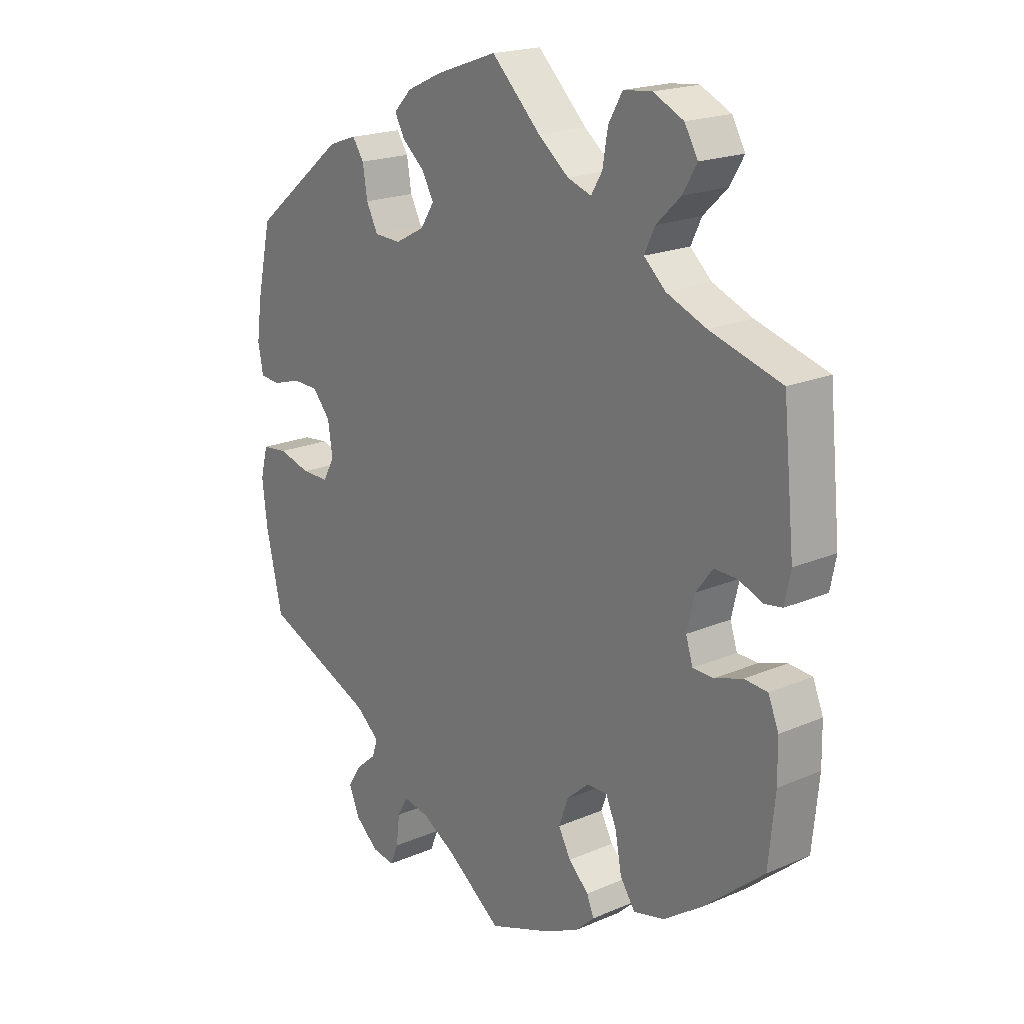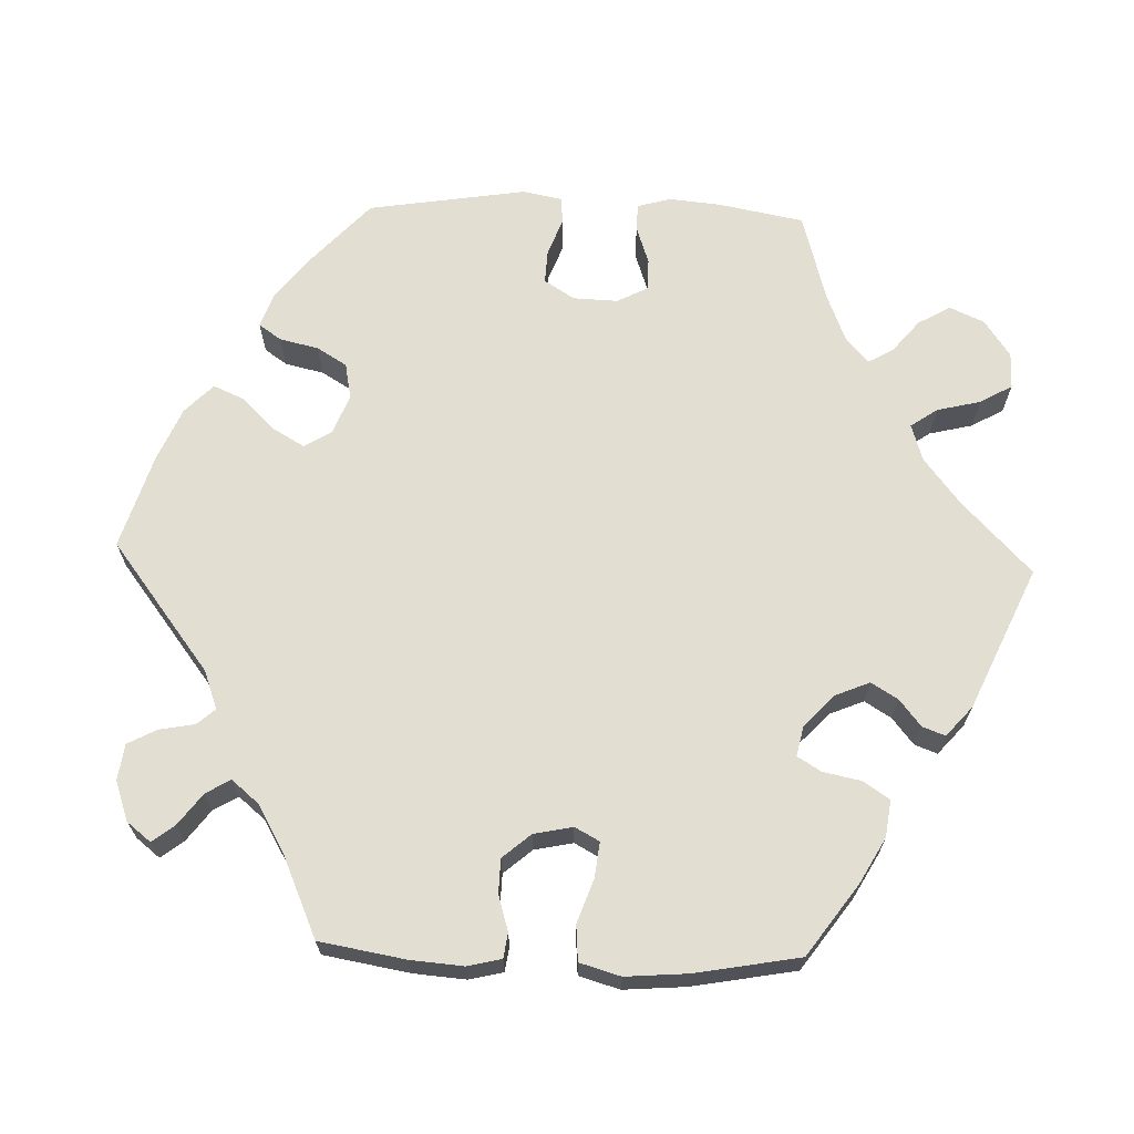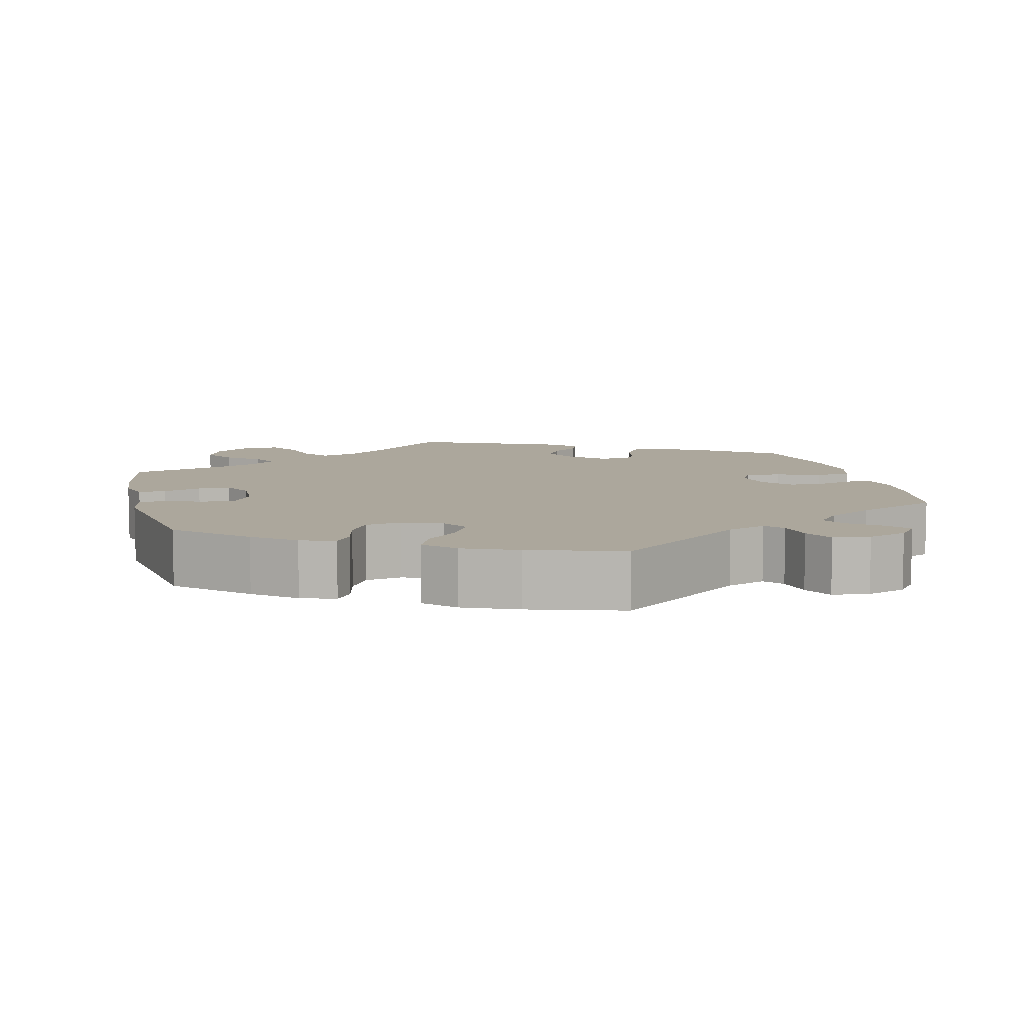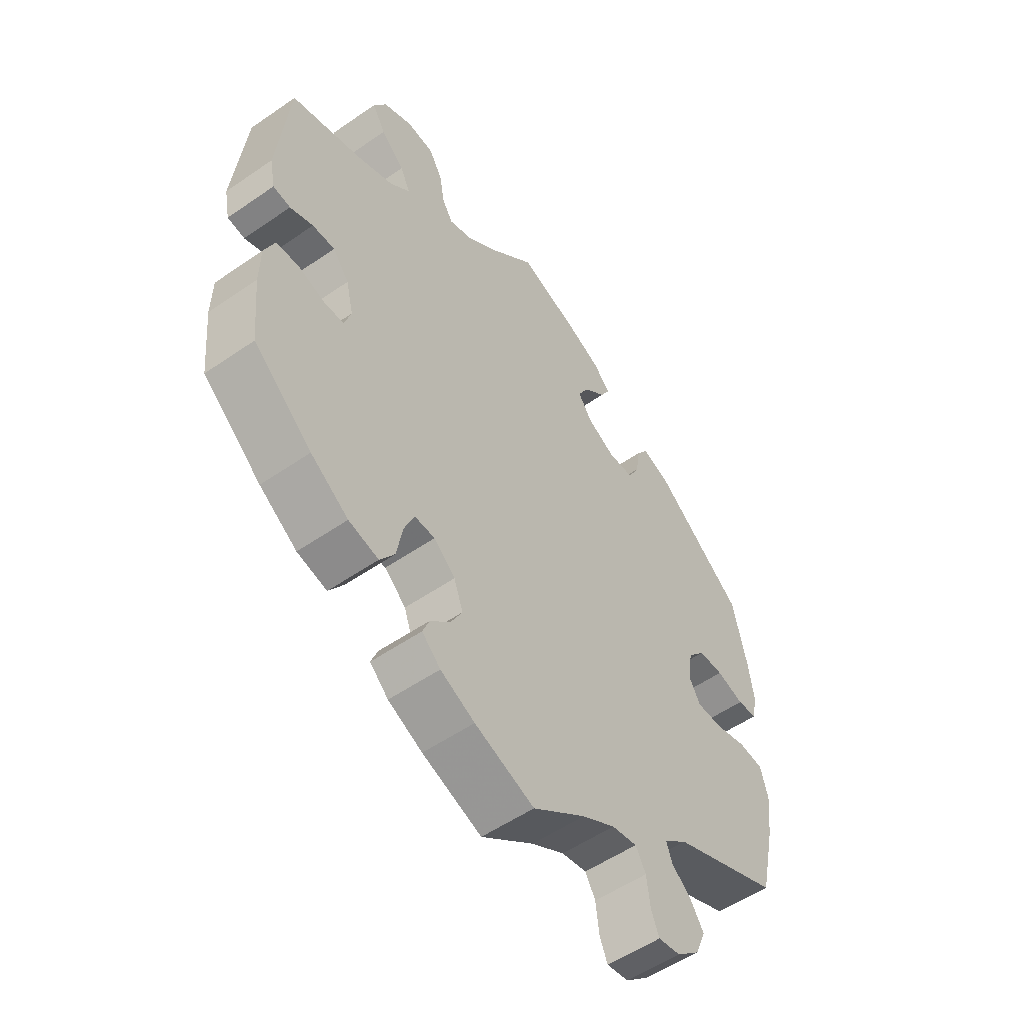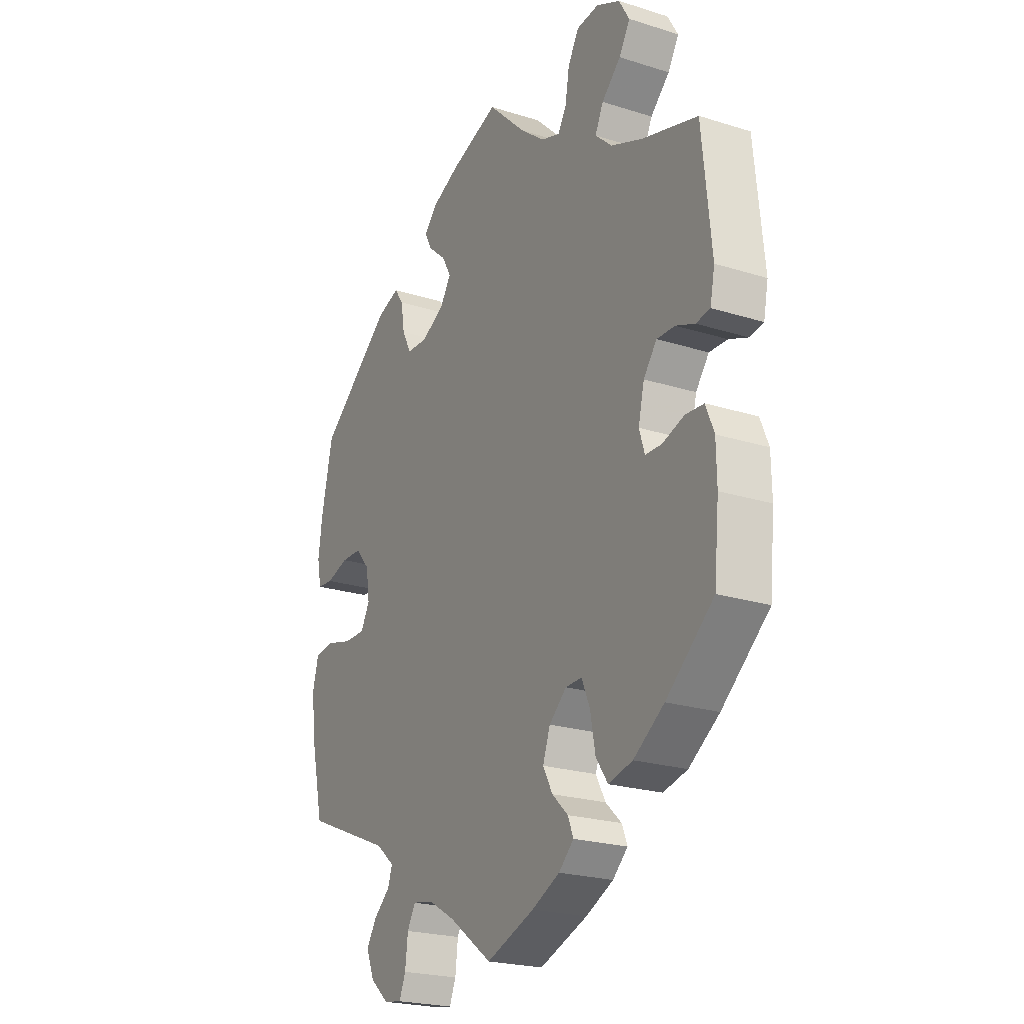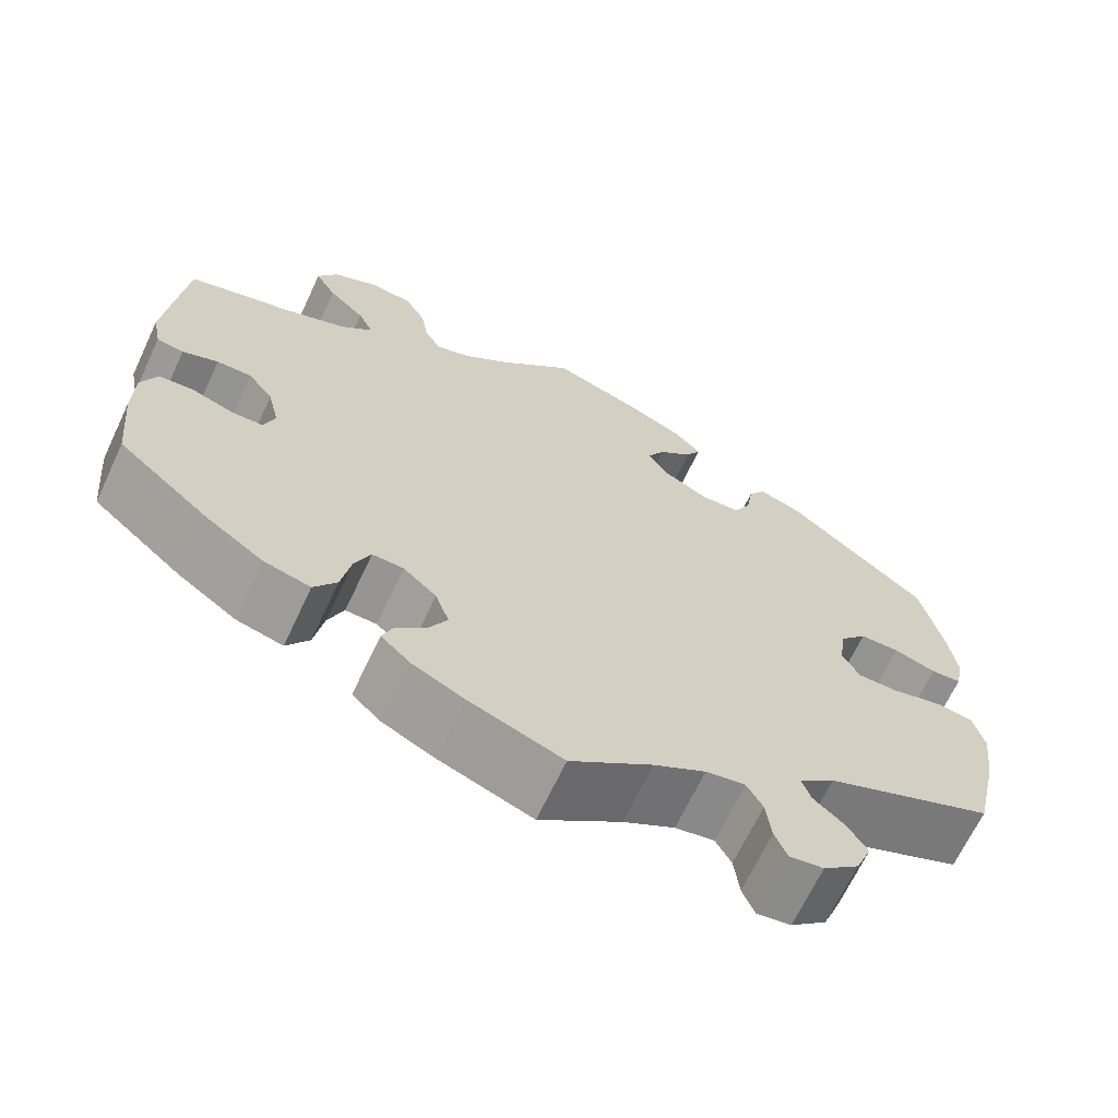
<metadata>
{"format":"obj","ext":"obj","renderer":"f3d","projection":"perspective","resolution":1024,"background":"white","views":[{"elev":19.7,"azim":-128.5,"up":"+Z"},{"elev":67.4,"azim":-148.1,"up":"+Y"},{"elev":8.3,"azim":106.2,"up":"+Y"},{"elev":-54.2,"azim":-53.7,"up":"+Z"},{"elev":-22.7,"azim":-118.4,"up":"+Z"},{"elev":-67.1,"azim":-25.2,"up":"+Z"}]}
</metadata>
<code>
v -0.378 0.07 0.325
v -0.309 0.07 0.353
v -0.272 0.07 0.387
v -0.29 0.07 0.425
v -0.332 0.07 0.465
v -0.356 0.07 0.506
v -0.333 0.07 0.546
v -0.281 0.07 0.571
v -0.232 0.07 0.566
v -0.208 0.07 0.524
v -0.199 0.07 0.471
v -0.18 0.07 0.439
v -0.139 0.07 0.453
v -0.086 0.07 0.495
v -0.001 0.07 0.578
v 0.105 0.07 0.541
v 0.166 0.07 0.513
v 0.197 0.07 0.481
v 0.18 0.07 0.45
v 0.141 0.07 0.416
v 0.121 0.07 0.38
v 0.145 0.07 0.343
v 0.196 0.07 0.316
v 0.242 0.07 0.318
v 0.262 0.07 0.357
v 0.27 0.07 0.407
v 0.29 0.07 0.436
v 0.339 0.07 0.419
v 0.5 0.07 0.289
v 0.525 0.07 0.176
v 0.534 0.07 0.11
v 0.525 0.07 0.064
v 0.49 0.07 0.061
v 0.441 0.07 0.076
v 0.396 0.07 0.075
v 0.365 0.07 0.039
v 0.357 0.07 -0.015
v 0.377 0.07 -0.051
v 0.424 0.07 -0.051
v 0.48 0.07 -0.036
v 0.524 0.07 -0.041
v 0.537 0.07 -0.091
v 0.528 0.07 -0.166
v 0.5 0.07 -0.289
v 0.307 0.07 -0.369
v 0.266 0.07 -0.403
v 0.276 0.07 -0.432
v 0.311 0.07 -0.462
v 0.334 0.07 -0.498
v 0.316 0.07 -0.542
v 0.275 0.07 -0.577
v 0.236 0.07 -0.583
v 0.222 0.07 -0.549
v 0.216 0.07 -0.499
v 0.198 0.07 -0.467
v 0.153 0.07 -0.475
v 0.094 0.07 -0.509
v 0 0.07 -0.578
v -0.106 0.07 -0.539
v -0.167 0.07 -0.51
v -0.2 0.07 -0.479
v -0.188 0.07 -0.449
v -0.153 0.07 -0.416
v -0.132 0.07 -0.377
v -0.148 0.07 -0.332
v -0.186 0.07 -0.298
v -0.222 0.07 -0.297
v -0.24 0.07 -0.339
v -0.251 0.07 -0.398
v -0.277 0.07 -0.436
v -0.33 0.07 -0.423
v -0.397 0.07 -0.377
v -0.501 0.07 -0.289
v -0.512 0.07 -0.177
v -0.511 0.07 -0.111
v -0.493 0.07 -0.067
v -0.453 0.07 -0.064
v -0.405 0.07 -0.08
v -0.369 0.07 -0.079
v -0.357 0.07 -0.041
v -0.37 0.07 0.014
v -0.399 0.07 0.052
v -0.439 0.07 0.051
v -0.48 0.07 0.035
v -0.511 0.07 0.04
v -0.521 0.07 0.09
v -0.501 0.07 0.289
v -0.378 0 0.325
v -0.309 0 0.353
v -0.272 0 0.387
v -0.29 0 0.425
v -0.332 0 0.465
v -0.356 0 0.506
v -0.333 0 0.546
v -0.281 0 0.571
v -0.232 0 0.566
v -0.208 0 0.524
v -0.199 0 0.471
v -0.18 0 0.439
v -0.139 0 0.453
v -0.086 0 0.495
v -0.001 0 0.578
v 0.105 0 0.541
v 0.166 0 0.513
v 0.197 0 0.481
v 0.18 0 0.45
v 0.141 0 0.416
v 0.121 0 0.38
v 0.145 0 0.343
v 0.196 0 0.316
v 0.242 0 0.318
v 0.262 0 0.357
v 0.27 0 0.407
v 0.29 0 0.436
v 0.339 0 0.419
v 0.5 0 0.289
v 0.525 0 0.176
v 0.534 0 0.11
v 0.525 0 0.064
v 0.49 0 0.061
v 0.441 0 0.076
v 0.396 0 0.075
v 0.365 0 0.039
v 0.357 0 -0.015
v 0.377 0 -0.051
v 0.424 0 -0.051
v 0.48 0 -0.036
v 0.524 0 -0.041
v 0.537 0 -0.091
v 0.528 0 -0.166
v 0.5 0 -0.289
v 0.307 0 -0.369
v 0.266 0 -0.403
v 0.276 0 -0.432
v 0.311 0 -0.462
v 0.334 0 -0.498
v 0.316 0 -0.542
v 0.275 0 -0.577
v 0.236 0 -0.583
v 0.222 0 -0.549
v 0.216 0 -0.499
v 0.198 0 -0.467
v 0.153 0 -0.475
v 0.094 0 -0.509
v 0 0 -0.578
v -0.106 0 -0.539
v -0.167 0 -0.51
v -0.2 0 -0.479
v -0.188 0 -0.449
v -0.153 0 -0.416
v -0.132 0 -0.377
v -0.148 0 -0.332
v -0.186 0 -0.298
v -0.222 0 -0.297
v -0.24 0 -0.339
v -0.251 0 -0.398
v -0.277 0 -0.436
v -0.33 0 -0.423
v -0.397 0 -0.377
v -0.501 0 -0.289
v -0.512 0 -0.177
v -0.511 0 -0.111
v -0.493 0 -0.067
v -0.453 0 -0.064
v -0.405 0 -0.08
v -0.369 0 -0.079
v -0.357 0 -0.041
v -0.37 0 0.014
v -0.399 0 0.052
v -0.439 0 0.051
v -0.48 0 0.035
v -0.511 0 0.04
v -0.521 0 0.09
v -0.501 0 0.289
f 86 87 1
f 83 84 85 86
f 82 83 86 1
f 81 82 1 2
f 80 81 2 3
f 75 76 77 78
f 75 78 79
f 74 75 79
f 73 74 79
f 72 73 79
f 71 72 79 80
f 68 69 70 71
f 67 68 71 80
f 60 61 62 63
f 60 63 64
f 57 58 59 60
f 56 57 60 64
f 55 56 64 65
f 51 52 53 54
f 51 54 55
f 50 51 55
f 47 48 49 50
f 47 50 55
f 46 47 55 65
f 42 43 44 45
f 39 40 41 42
f 38 39 42 45
f 37 38 45 46
f 31 32 33 34
f 31 34 35
f 30 31 35
f 29 30 35
f 28 29 35 36
f 25 26 27 28
f 24 25 28 36
f 17 18 19 20
f 17 20 21
f 14 15 16 17
f 13 14 17 21
f 12 13 21 22
f 8 9 10 11
f 8 11 12
f 7 8 12
f 4 5 6 7
f 3 4 7 12
f 66 67 80 3
f 23 24 36 37
f 37 46 65 66
f 22 23 37 66
f 3 12 22 66
f 88 174 173
f 173 172 171 170
f 88 173 170 169
f 89 88 169 168
f 90 89 168 167
f 165 164 163 162
f 166 165 162
f 166 162 161
f 166 161 160
f 166 160 159
f 167 166 159 158
f 158 157 156 155
f 167 158 155 154
f 150 149 148 147
f 151 150 147
f 147 146 145 144
f 151 147 144 143
f 152 151 143 142
f 141 140 139 138
f 142 141 138
f 142 138 137
f 137 136 135 134
f 142 137 134
f 152 142 134 133
f 132 131 130 129
f 129 128 127 126
f 132 129 126 125
f 133 132 125 124
f 121 120 119 118
f 122 121 118
f 122 118 117
f 122 117 116
f 123 122 116 115
f 115 114 113 112
f 123 115 112 111
f 107 106 105 104
f 108 107 104
f 104 103 102 101
f 108 104 101 100
f 109 108 100 99
f 98 97 96 95
f 99 98 95
f 99 95 94
f 94 93 92 91
f 99 94 91 90
f 90 167 154 153
f 124 123 111 110
f 153 152 133 124
f 153 124 110 109
f 153 109 99 90
f 1 88 89 2
f 2 89 90 3
f 3 90 91 4
f 4 91 92 5
f 5 92 93 6
f 6 93 94 7
f 7 94 95 8
f 8 95 96 9
f 9 96 97 10
f 10 97 98 11
f 11 98 99 12
f 12 99 100 13
f 13 100 101 14
f 14 101 102 15
f 15 102 103 16
f 16 103 104 17
f 17 104 105 18
f 18 105 106 19
f 19 106 107 20
f 20 107 108 21
f 21 108 109 22
f 22 109 110 23
f 23 110 111 24
f 24 111 112 25
f 25 112 113 26
f 26 113 114 27
f 27 114 115 28
f 28 115 116 29
f 29 116 117 30
f 30 117 118 31
f 31 118 119 32
f 32 119 120 33
f 33 120 121 34
f 34 121 122 35
f 35 122 123 36
f 36 123 124 37
f 37 124 125 38
f 38 125 126 39
f 39 126 127 40
f 40 127 128 41
f 41 128 129 42
f 42 129 130 43
f 43 130 131 44
f 44 131 132 45
f 45 132 133 46
f 46 133 134 47
f 47 134 135 48
f 48 135 136 49
f 49 136 137 50
f 50 137 138 51
f 51 138 139 52
f 52 139 140 53
f 53 140 141 54
f 54 141 142 55
f 55 142 143 56
f 56 143 144 57
f 57 144 145 58
f 58 145 146 59
f 59 146 147 60
f 60 147 148 61
f 61 148 149 62
f 62 149 150 63
f 63 150 151 64
f 64 151 152 65
f 65 152 153 66
f 66 153 154 67
f 67 154 155 68
f 68 155 156 69
f 69 156 157 70
f 70 157 158 71
f 71 158 159 72
f 72 159 160 73
f 73 160 161 74
f 74 161 162 75
f 75 162 163 76
f 76 163 164 77
f 77 164 165 78
f 78 165 166 79
f 79 166 167 80
f 80 167 168 81
f 81 168 169 82
f 82 169 170 83
f 83 170 171 84
f 84 171 172 85
f 85 172 173 86
f 86 173 174 87
f 87 174 88 1

</code>
